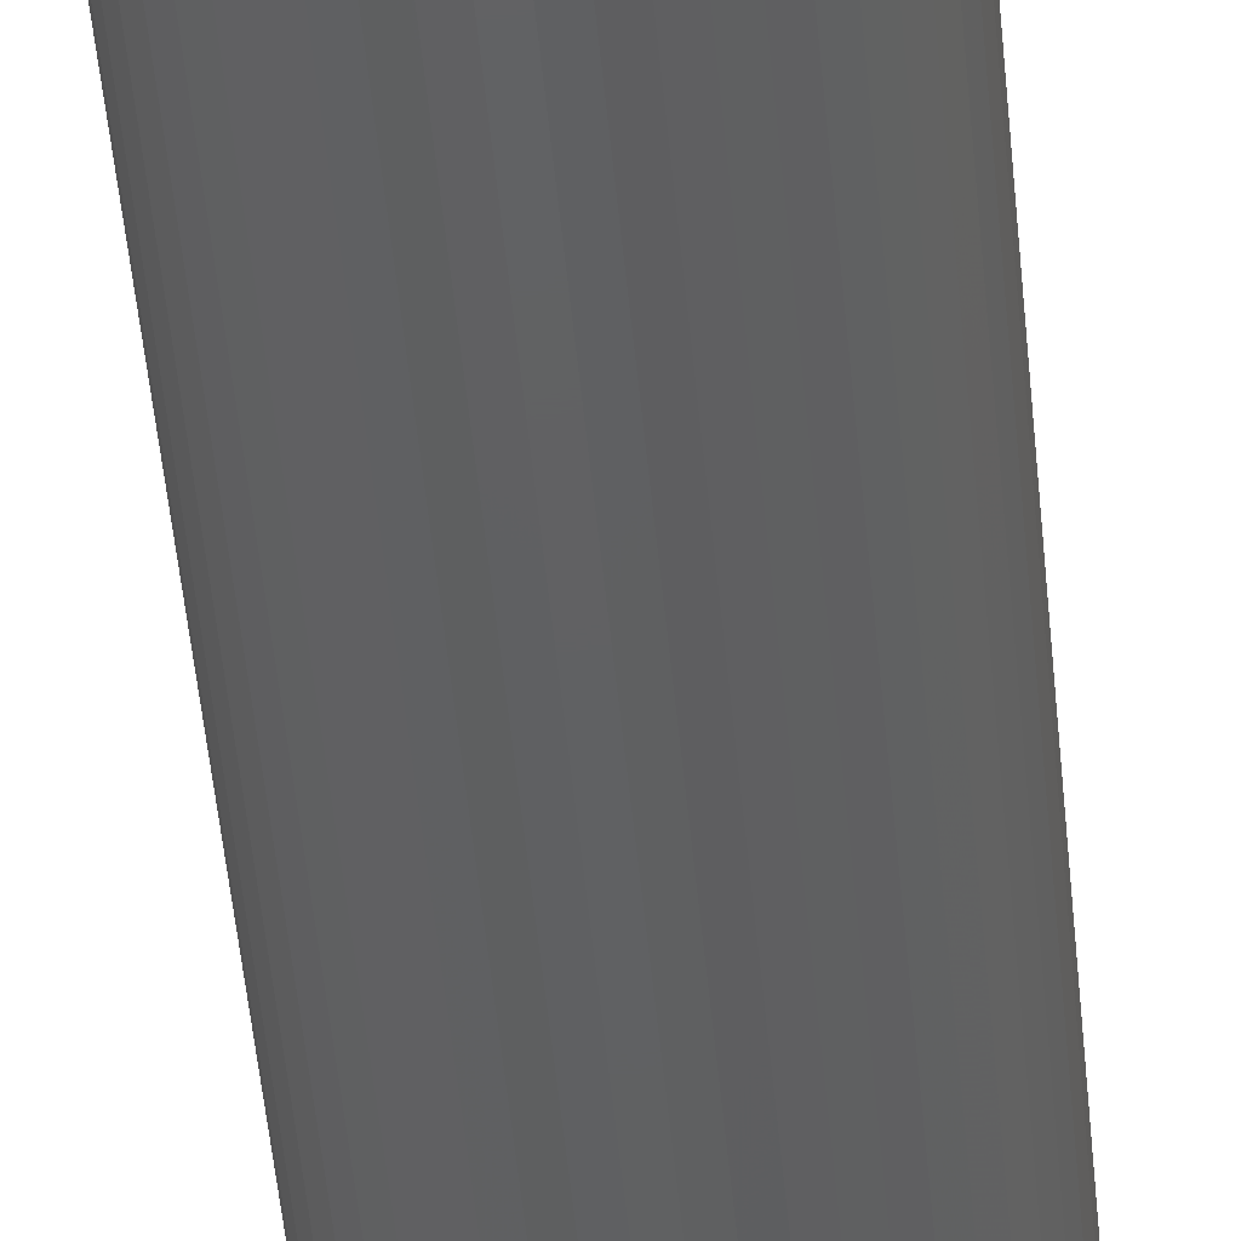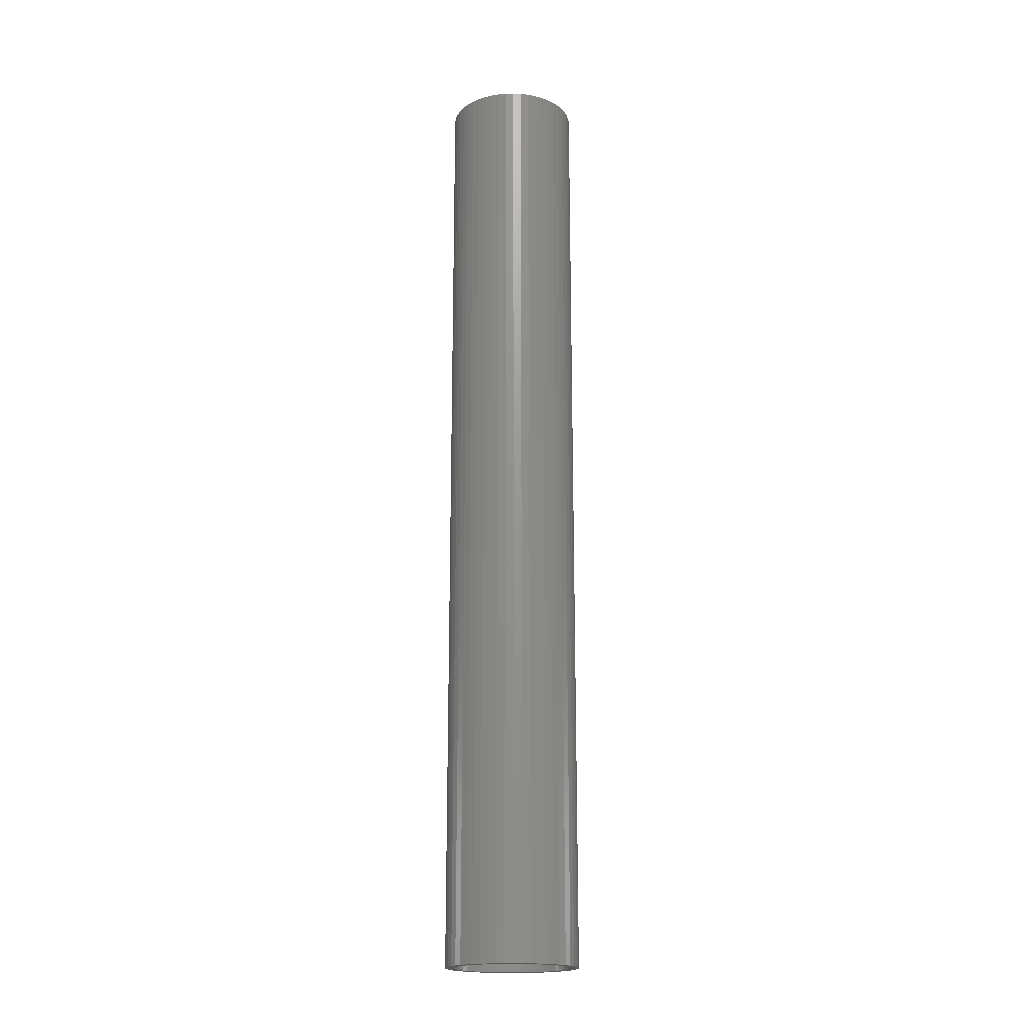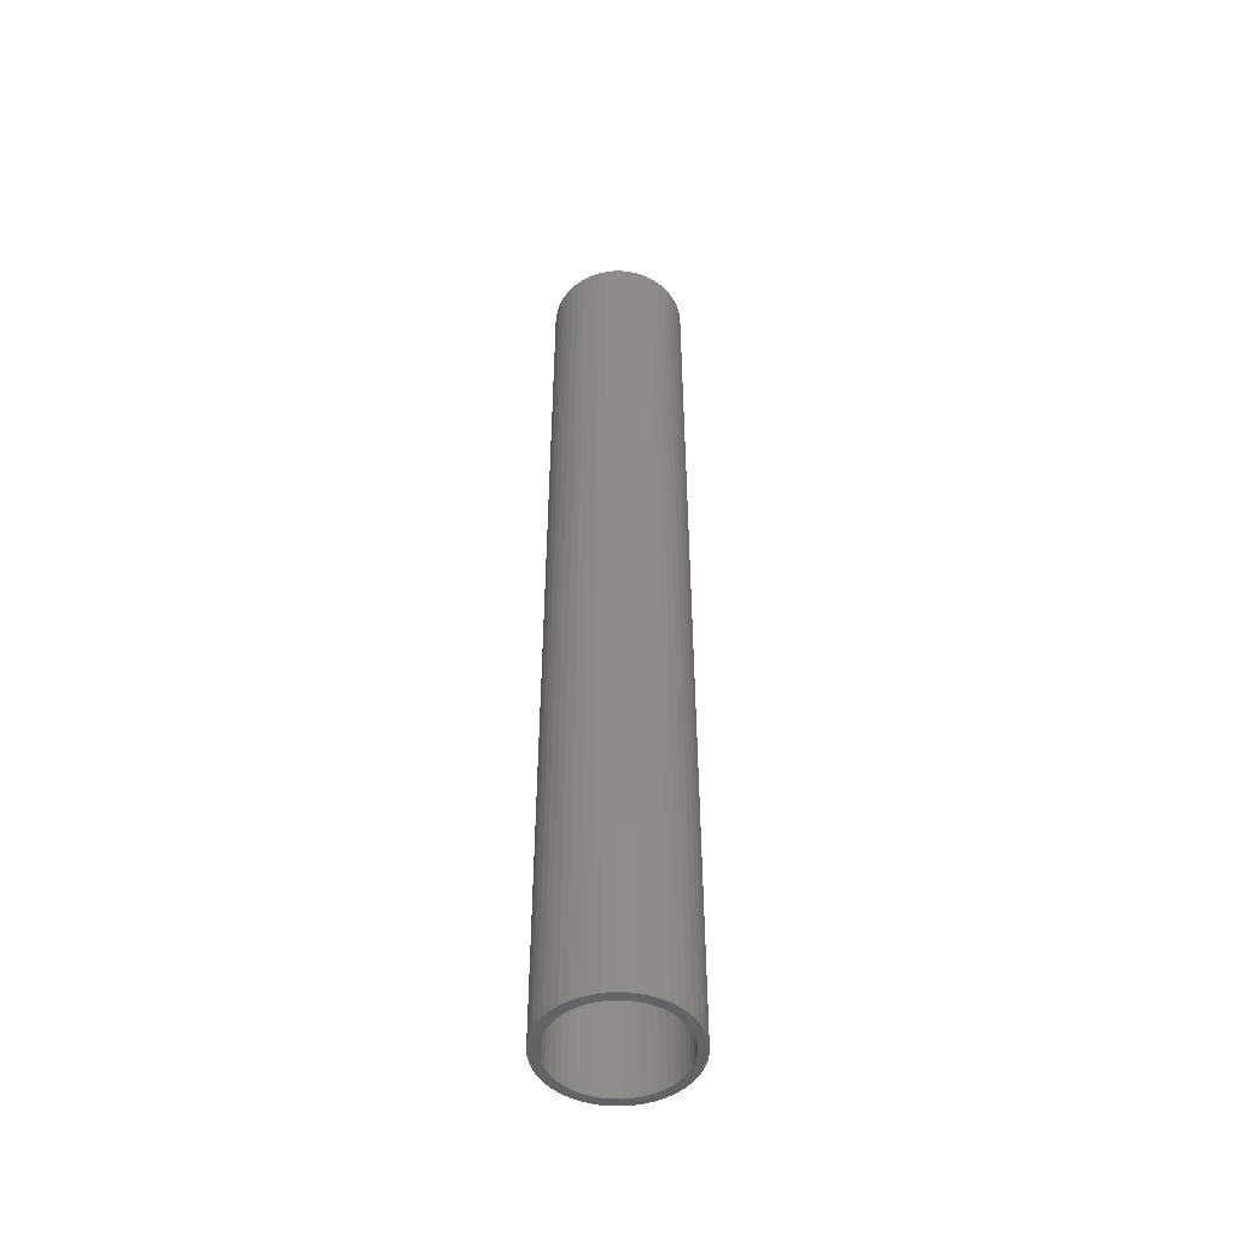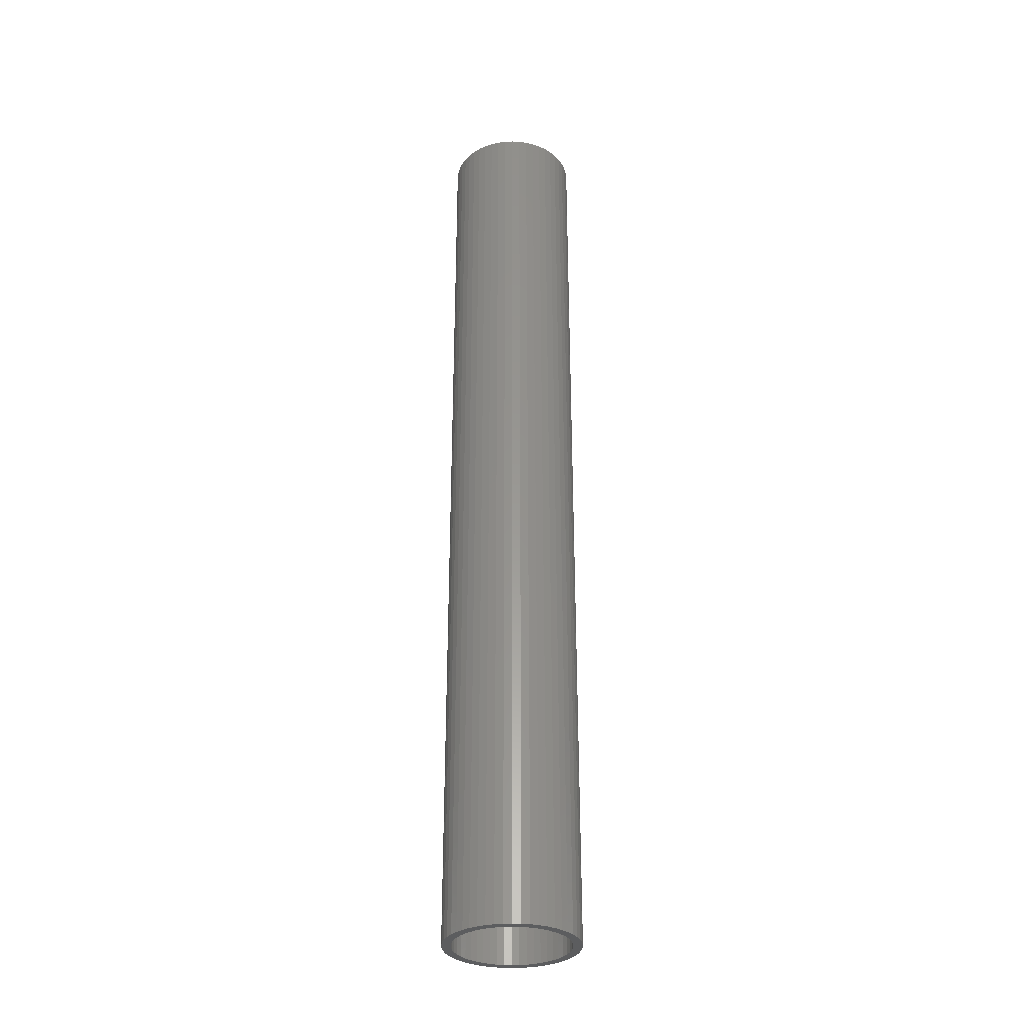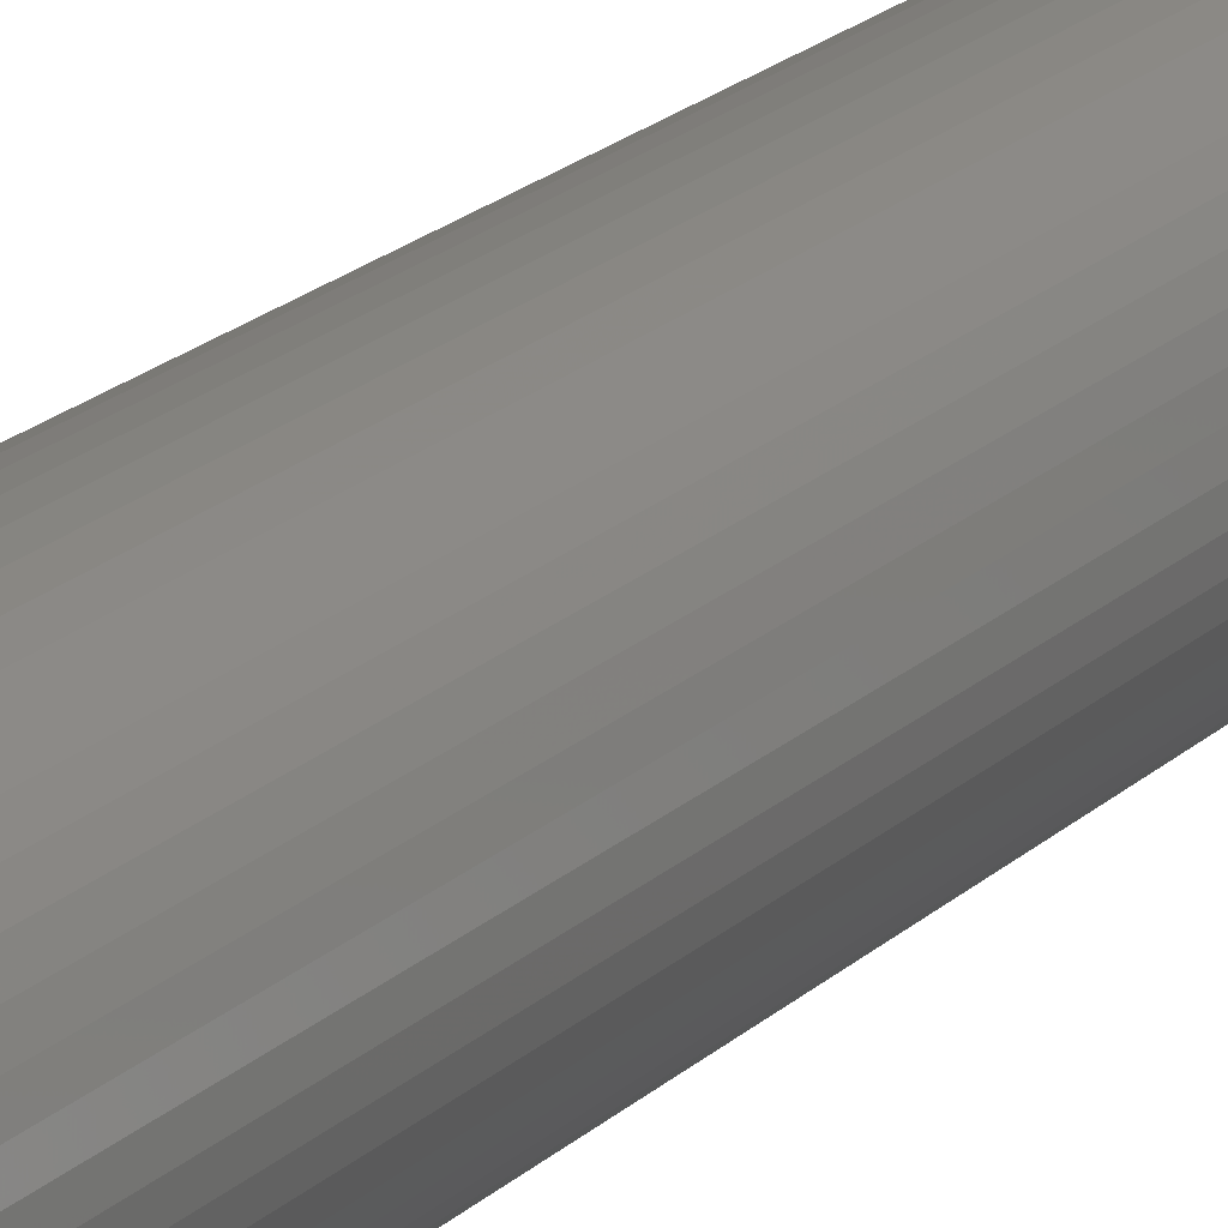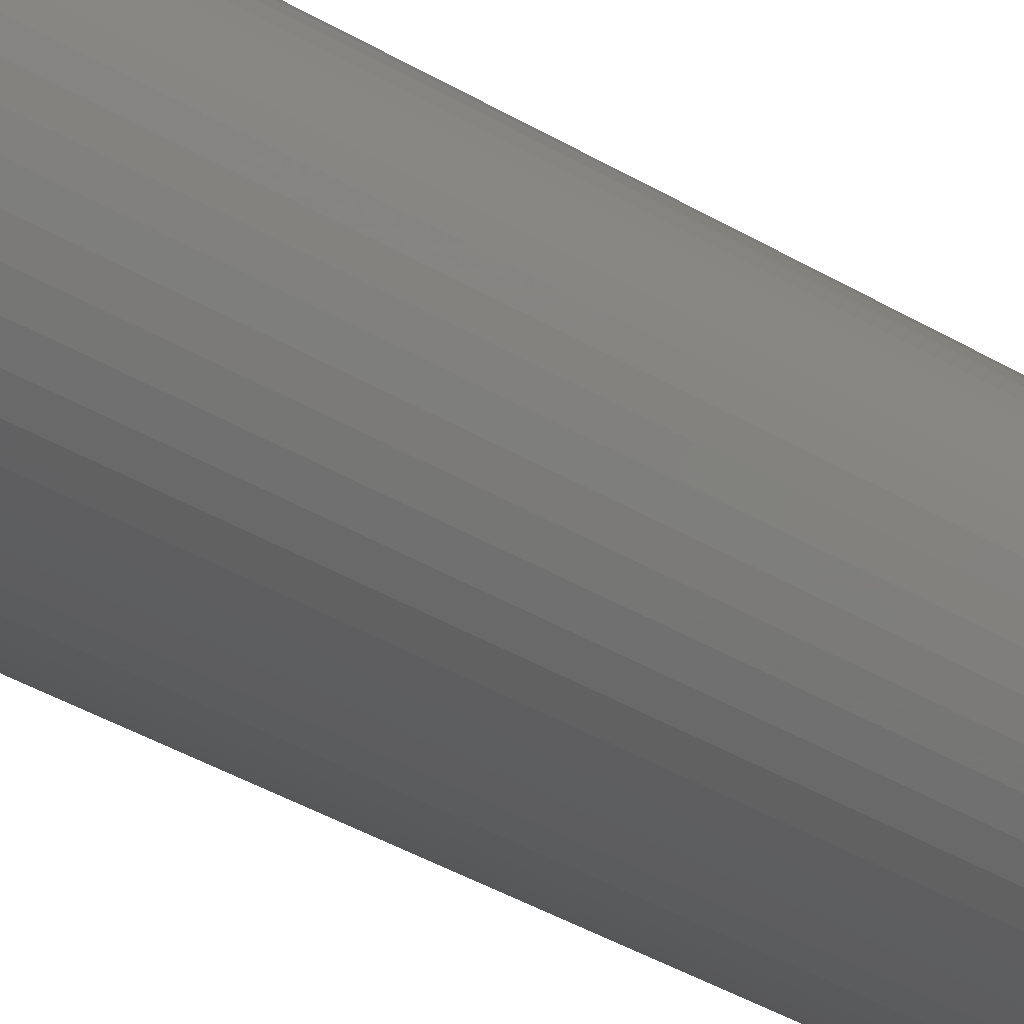
<metadata>
{"format":"stl","ext":"stl","renderer":"f3d","projection":"perspective","resolution":1024,"background":"white","views":[{"elev":-42.1,"azim":4.6,"up":"+Y"},{"elev":-18.8,"azim":-105.8,"up":"+Z"},{"elev":-49.1,"azim":79.0,"up":"+Z"},{"elev":-31.7,"azim":-126.2,"up":"+Z"},{"elev":16.9,"azim":27.4,"up":"+Y"},{"elev":-28.4,"azim":-134.7,"up":"+Y"}]}
</metadata>
<code>
# stl→obj: 200 verts, 400 faces
v 3.75 0 27
v 3.72 0.47 -27
v 3.72 0.47 27
v 3.75 0 -27
v -3.75 0 -27
v -3.72 0.47 27
v -3.72 0.47 -27
v -3.75 0 27
v 0.2355 3.743 -27
v -0.2355 3.743 27
v 0.2355 3.743 27
v -0.2355 3.743 -27
v -0.2355 -3.743 -27
v 0.2355 -3.743 27
v -0.2355 -3.743 27
v 0.2355 -3.743 -27
v 2.734 2.567 -27
v 2.39 2.889 27
v 2.734 2.567 27
v 2.39 2.889 -27
v -2.39 2.889 -27
v -2.734 2.567 27
v -2.39 2.889 27
v -2.734 2.567 -27
v -1.159 3.566 -27
v -1.597 3.393 27
v -1.159 3.566 27
v -1.597 3.393 -27
v 3.487 -1.38 27
v 3.632 -0.9326 -27
v 3.632 -0.9326 27
v 3.487 -1.38 -27
v 3.487 1.38 27
v 3.286 1.807 -27
v 3.286 1.807 27
v 3.487 1.38 -27
v 3.632 0.9326 -27
v 3.632 0.9326 27
v 3.034 2.204 -27
v 3.034 2.204 27
v 1.597 3.393 -27
v 1.159 3.566 27
v 1.597 3.393 27
v 1.159 3.566 -27
v 0.7027 3.684 27
v 0.7027 3.684 -27
v 2.009 3.166 -27
v 2.009 3.166 27
v -3.487 1.38 -27
v -3.286 1.807 27
v -3.286 1.807 -27
v -3.487 1.38 27
v -3.632 0.9326 -27
v -3.632 0.9326 27
v -0.7027 3.684 -27
v -0.7027 3.684 27
v 1.159 -3.566 -27
v 1.597 -3.393 27
v 1.159 -3.566 27
v 1.597 -3.393 -27
v -3.034 2.204 27
v -3.034 2.204 -27
v 3.25 0 27
v 3.224 0.4073 27
v 3.72 -0.47 27
v 3.148 0.8082 27
v 3.224 -0.4073 27
v 3.022 1.196 27
v 3.148 -0.8082 27
v 2.848 1.566 27
v 2.629 1.91 27
v 2.369 2.225 27
v 2.072 2.504 27
v 1.741 2.744 27
v 1.384 2.941 27
v 1.004 3.091 27
v 0.609 3.192 27
v 0.2041 3.244 27
v -0.2041 3.244 27
v -0.609 3.192 27
v -1.004 3.091 27
v -1.384 2.941 27
v -1.741 2.744 27
v -2.009 3.166 27
v -2.072 2.504 27
v -2.369 2.225 27
v -2.629 1.91 27
v -2.848 1.566 27
v -3.022 1.196 27
v -3.148 0.8082 27
v 3.022 -1.196 27
v 3.286 -1.807 27
v 2.848 -1.566 27
v 3.034 -2.204 27
v 2.629 -1.91 27
v 2.734 -2.567 27
v 2.369 -2.225 27
v 2.39 -2.889 27
v 2.072 -2.504 27
v 2.009 -3.166 27
v 1.741 -2.744 27
v 1.384 -2.941 27
v 1.004 -3.091 27
v 0.7027 -3.684 27
v 0.609 -3.192 27
v 0.2041 -3.244 27
v -0.2041 -3.244 27
v -0.609 -3.192 27
v -0.7027 -3.684 27
v -1.004 -3.091 27
v -1.159 -3.566 27
v -1.384 -2.941 27
v -1.597 -3.393 27
v -1.741 -2.744 27
v -2.009 -3.166 27
v -2.072 -2.504 27
v -2.39 -2.889 27
v -2.369 -2.225 27
v -2.734 -2.567 27
v -2.629 -1.91 27
v -3.034 -2.204 27
v -2.848 -1.566 27
v -3.286 -1.807 27
v -3.022 -1.196 27
v -3.487 -1.38 27
v -3.148 -0.8082 27
v -3.632 -0.9326 27
v -3.224 -0.4073 27
v -3.72 -0.47 27
v -3.25 0 27
v -3.224 0.4073 27
v -2.009 3.166 -27
v 3.72 -0.47 -27
v 3.286 -1.807 -27
v 3.034 -2.204 -27
v 3.25 0 -27
v 3.224 -0.4073 -27
v 3.148 -0.8082 -27
v 3.224 0.4073 -27
v 3.022 -1.196 -27
v 3.148 0.8082 -27
v 2.848 -1.566 -27
v 2.629 -1.91 -27
v 2.734 -2.567 -27
v 2.369 -2.225 -27
v 2.39 -2.889 -27
v 2.072 -2.504 -27
v 2.009 -3.166 -27
v 1.741 -2.744 -27
v 1.384 -2.941 -27
v 1.004 -3.091 -27
v 0.7027 -3.684 -27
v 0.609 -3.192 -27
v 0.2041 -3.244 -27
v -0.2041 -3.244 -27
v -0.609 -3.192 -27
v -0.7027 -3.684 -27
v -1.004 -3.091 -27
v -1.159 -3.566 -27
v -1.384 -2.941 -27
v -1.597 -3.393 -27
v -1.741 -2.744 -27
v -2.009 -3.166 -27
v -2.072 -2.504 -27
v -2.39 -2.889 -27
v -2.369 -2.225 -27
v -2.734 -2.567 -27
v -2.629 -1.91 -27
v -3.034 -2.204 -27
v -2.848 -1.566 -27
v -3.286 -1.807 -27
v -3.022 -1.196 -27
v -3.487 -1.38 -27
v -3.632 -0.9326 -27
v -3.148 -0.8082 -27
v 3.022 1.196 -27
v 2.848 1.566 -27
v 2.629 1.91 -27
v 2.369 2.225 -27
v 2.072 2.504 -27
v 1.741 2.744 -27
v 1.384 2.941 -27
v 1.004 3.091 -27
v 0.609 3.192 -27
v 0.2041 3.244 -27
v -0.2041 3.244 -27
v -0.609 3.192 -27
v -1.004 3.091 -27
v -1.384 2.941 -27
v -1.741 2.744 -27
v -2.072 2.504 -27
v -2.369 2.225 -27
v -2.629 1.91 -27
v -2.848 1.566 -27
v -3.022 1.196 -27
v -3.148 0.8082 -27
v -3.224 0.4073 -27
v -3.25 0 -27
v -3.224 -0.4073 -27
v -3.72 -0.47 -27
f 1 2 3
f 2 1 4
f 5 6 7
f 6 5 8
f 9 10 11
f 10 9 12
f 13 14 15
f 14 13 16
f 17 18 19
f 18 17 20
f 21 22 23
f 22 21 24
f 25 26 27
f 26 25 28
f 29 30 31
f 30 29 32
f 33 34 35
f 34 33 36
f 3 37 38
f 37 3 2
f 35 39 40
f 39 35 34
f 41 42 43
f 42 41 44
f 44 45 42
f 45 44 46
f 47 43 48
f 43 47 41
f 49 50 51
f 50 49 52
f 53 52 49
f 52 53 54
f 55 27 56
f 27 55 25
f 57 58 59
f 58 57 60
f 38 36 33
f 36 38 37
f 40 17 19
f 17 40 39
f 46 11 45
f 11 46 9
f 20 48 18
f 48 20 47
f 51 61 62
f 61 51 50
f 62 22 24
f 22 62 61
f 7 54 53
f 54 7 6
f 63 1 3
f 64 3 38
f 1 63 65
f 66 38 33
f 67 65 63
f 68 33 35
f 65 67 31
f 69 31 67
f 3 64 63
f 38 66 64
f 70 35 40
f 33 68 66
f 35 70 68
f 71 40 19
f 40 71 70
f 72 19 18
f 19 72 71
f 18 73 72
f 48 73 18
f 48 74 73
f 43 74 48
f 43 75 74
f 42 75 43
f 42 76 75
f 45 76 42
f 45 77 76
f 11 77 45
f 11 78 77
f 11 79 78
f 10 79 11
f 10 80 79
f 56 80 10
f 56 81 80
f 27 81 56
f 27 82 81
f 26 82 27
f 26 83 82
f 84 83 26
f 84 85 83
f 23 85 84
f 85 23 86
f 22 86 23
f 86 22 87
f 61 87 22
f 87 61 88
f 50 88 61
f 88 50 89
f 52 89 50
f 54 90 52
f 89 52 90
f 31 69 29
f 91 29 69
f 29 91 92
f 93 92 91
f 92 93 94
f 95 94 93
f 94 95 96
f 97 96 95
f 96 97 98
f 99 98 97
f 99 100 98
f 101 100 99
f 101 58 100
f 102 58 101
f 102 59 58
f 103 59 102
f 103 104 59
f 105 104 103
f 105 14 104
f 106 14 105
f 107 14 106
f 107 15 14
f 108 15 107
f 108 109 15
f 110 109 108
f 110 111 109
f 112 111 110
f 112 113 111
f 114 113 112
f 114 115 113
f 116 115 114
f 117 116 118
f 116 117 115
f 119 118 120
f 118 119 117
f 121 120 122
f 123 122 124
f 120 121 119
f 125 124 126
f 127 126 128
f 122 123 121
f 129 128 130
f 90 54 131
f 6 131 54
f 124 125 123
f 131 6 130
f 126 127 125
f 8 130 6
f 128 129 127
f 130 8 129
f 28 84 26
f 84 28 132
f 132 23 84
f 23 132 21
f 12 56 10
f 56 12 55
f 65 4 1
f 4 65 133
f 94 134 92
f 134 94 135
f 31 133 65
f 133 31 30
f 136 4 133
f 137 133 30
f 4 136 2
f 138 30 32
f 139 2 136
f 140 32 134
f 2 139 37
f 141 37 139
f 133 137 136
f 30 138 137
f 142 134 135
f 32 140 138
f 134 142 140
f 143 135 144
f 135 143 142
f 145 144 146
f 144 145 143
f 146 147 145
f 148 147 146
f 148 149 147
f 60 149 148
f 60 150 149
f 57 150 60
f 57 151 150
f 152 151 57
f 152 153 151
f 16 153 152
f 16 154 153
f 16 155 154
f 13 155 16
f 13 156 155
f 157 156 13
f 157 158 156
f 159 158 157
f 159 160 158
f 161 160 159
f 161 162 160
f 163 162 161
f 163 164 162
f 165 164 163
f 164 165 166
f 167 166 165
f 166 167 168
f 169 168 167
f 168 169 170
f 171 170 169
f 170 171 172
f 173 172 171
f 174 175 173
f 172 173 175
f 37 141 36
f 176 36 141
f 36 176 34
f 177 34 176
f 34 177 39
f 178 39 177
f 39 178 17
f 179 17 178
f 17 179 20
f 180 20 179
f 180 47 20
f 181 47 180
f 181 41 47
f 182 41 181
f 182 44 41
f 183 44 182
f 183 46 44
f 184 46 183
f 184 9 46
f 185 9 184
f 186 9 185
f 186 12 9
f 187 12 186
f 187 55 12
f 188 55 187
f 188 25 55
f 189 25 188
f 189 28 25
f 190 28 189
f 190 132 28
f 191 132 190
f 21 191 192
f 191 21 132
f 24 192 193
f 192 24 21
f 62 193 194
f 51 194 195
f 193 62 24
f 49 195 196
f 53 196 197
f 194 51 62
f 7 197 198
f 175 174 199
f 200 199 174
f 195 49 51
f 199 200 198
f 196 53 49
f 5 198 200
f 197 7 53
f 198 5 7
f 16 104 14
f 104 16 152
f 148 98 100
f 98 148 146
f 92 32 29
f 32 92 134
f 159 109 111
f 109 159 157
f 167 121 169
f 121 167 119
f 169 123 171
f 123 169 121
f 173 127 174
f 127 173 125
f 146 96 98
f 96 146 144
f 60 100 58
f 100 60 148
f 157 15 109
f 15 157 13
f 161 111 113
f 111 161 159
f 167 117 119
f 117 167 165
f 171 125 173
f 125 171 123
f 174 129 200
f 129 174 127
f 200 8 5
f 8 200 129
f 96 135 94
f 135 96 144
f 152 59 104
f 59 152 57
f 163 113 115
f 113 163 161
f 165 115 117
f 115 165 163
f 136 64 139
f 64 136 63
f 130 197 131
f 197 130 198
f 186 78 79
f 78 186 185
f 154 107 106
f 107 154 155
f 180 72 73
f 72 180 179
f 192 85 86
f 85 192 191
f 189 81 82
f 81 189 188
f 176 70 177
f 70 176 68
f 177 71 178
f 71 177 70
f 183 75 76
f 75 183 182
f 184 76 77
f 76 184 183
f 181 73 74
f 73 181 180
f 89 194 88
f 194 89 195
f 87 192 86
f 192 87 193
f 90 195 89
f 195 90 196
f 190 82 83
f 82 190 189
f 187 79 80
f 79 187 186
f 153 106 105
f 106 153 154
f 141 68 176
f 68 141 66
f 139 66 141
f 66 139 64
f 178 72 179
f 72 178 71
f 185 77 78
f 77 185 184
f 182 74 75
f 74 182 181
f 88 193 87
f 193 88 194
f 131 196 90
f 196 131 197
f 191 83 85
f 83 191 190
f 188 80 81
f 80 188 187
f 140 69 138
f 69 140 91
f 138 67 137
f 67 138 69
f 122 172 124
f 172 122 170
f 147 101 99
f 101 147 149
f 137 63 136
f 63 137 67
f 124 175 126
f 175 124 172
f 145 99 97
f 99 145 147
f 151 105 103
f 105 151 153
f 149 102 101
f 102 149 150
f 142 91 140
f 91 142 93
f 143 93 142
f 93 143 95
f 155 108 107
f 108 155 156
f 156 110 108
f 110 156 158
f 118 168 120
f 168 118 166
f 164 118 116
f 118 164 166
f 126 199 128
f 199 126 175
f 128 198 130
f 198 128 199
f 145 95 143
f 95 145 97
f 162 116 114
f 116 162 164
f 160 114 112
f 114 160 162
f 120 170 122
f 170 120 168
f 150 103 102
f 103 150 151
f 158 112 110
f 112 158 160

</code>
